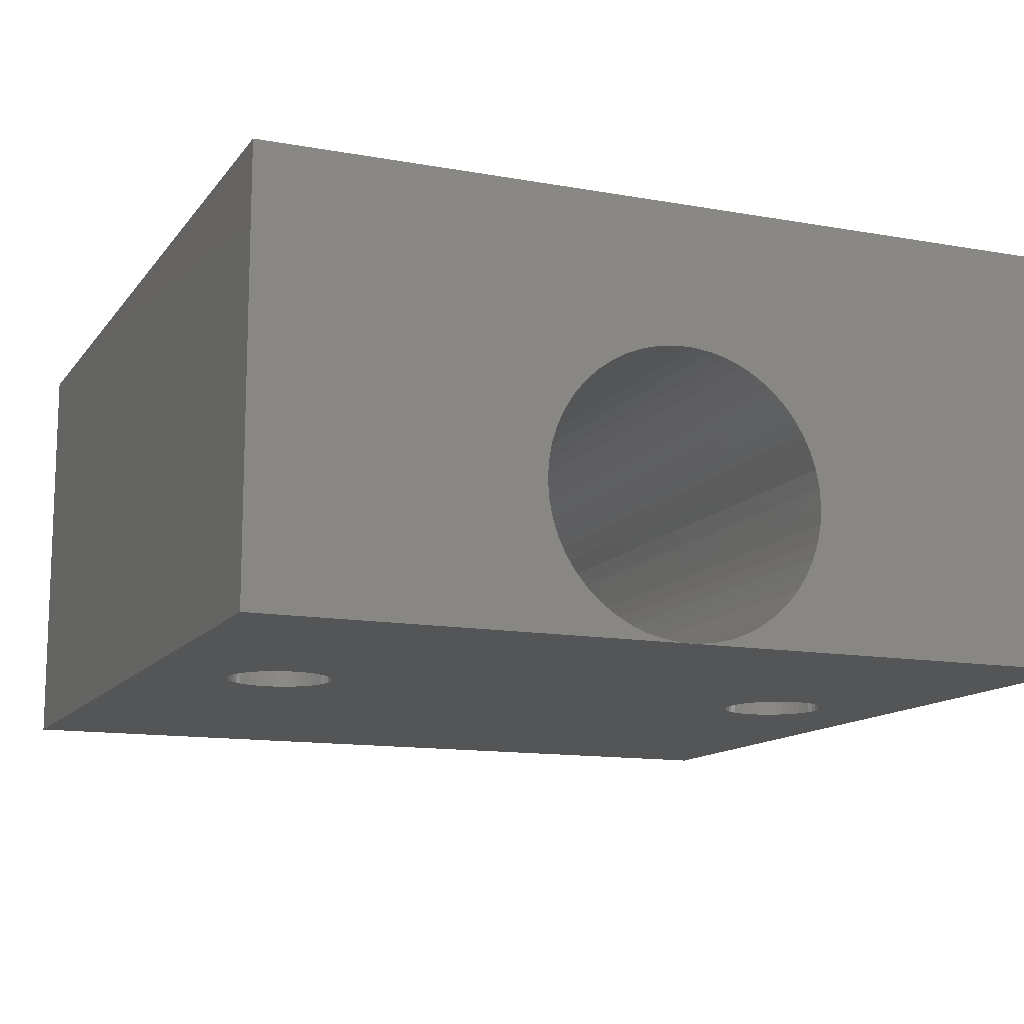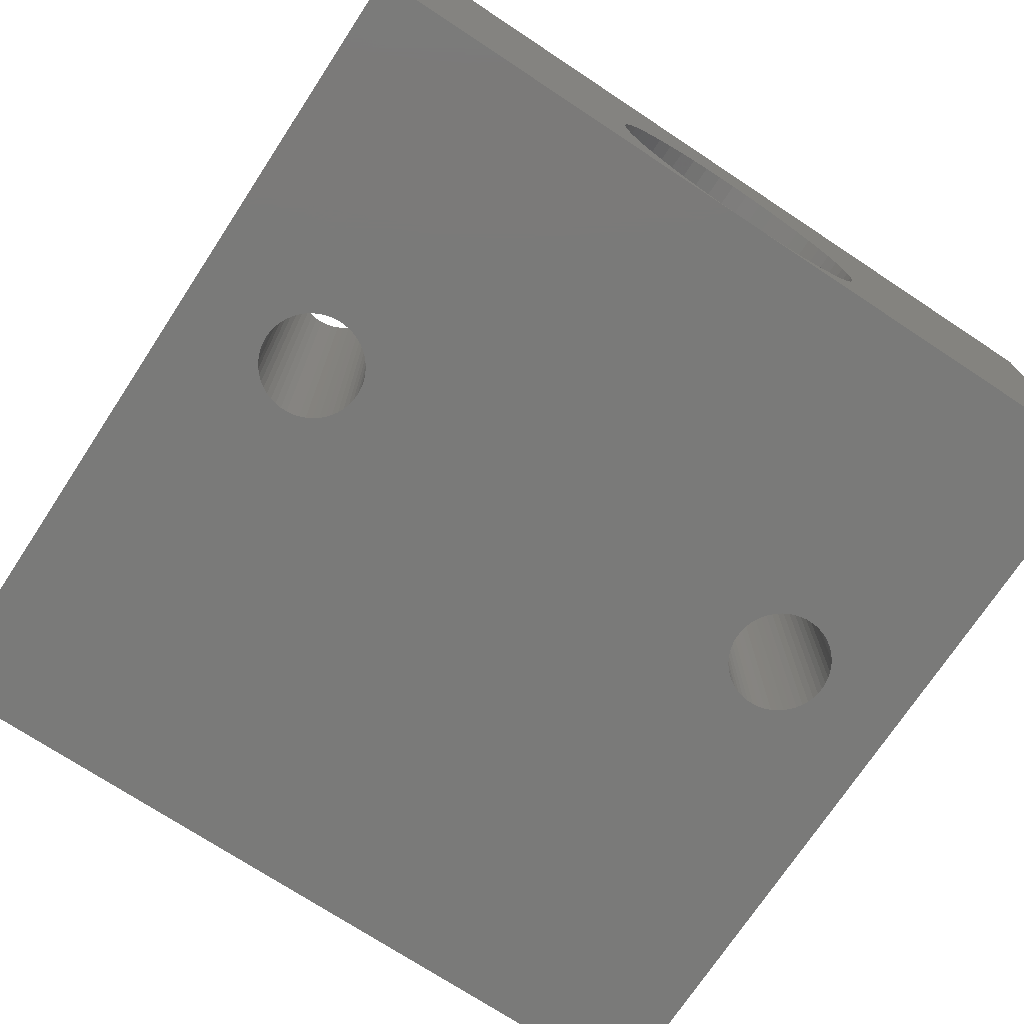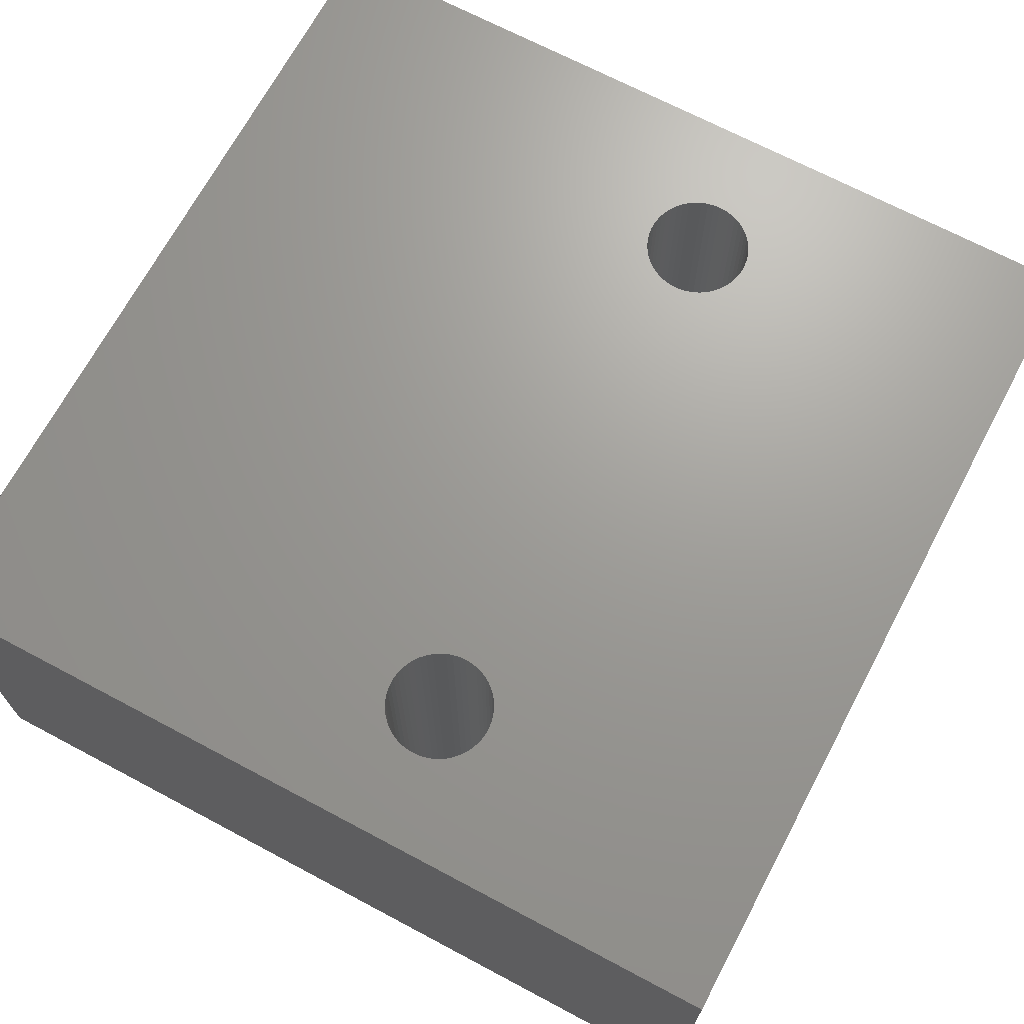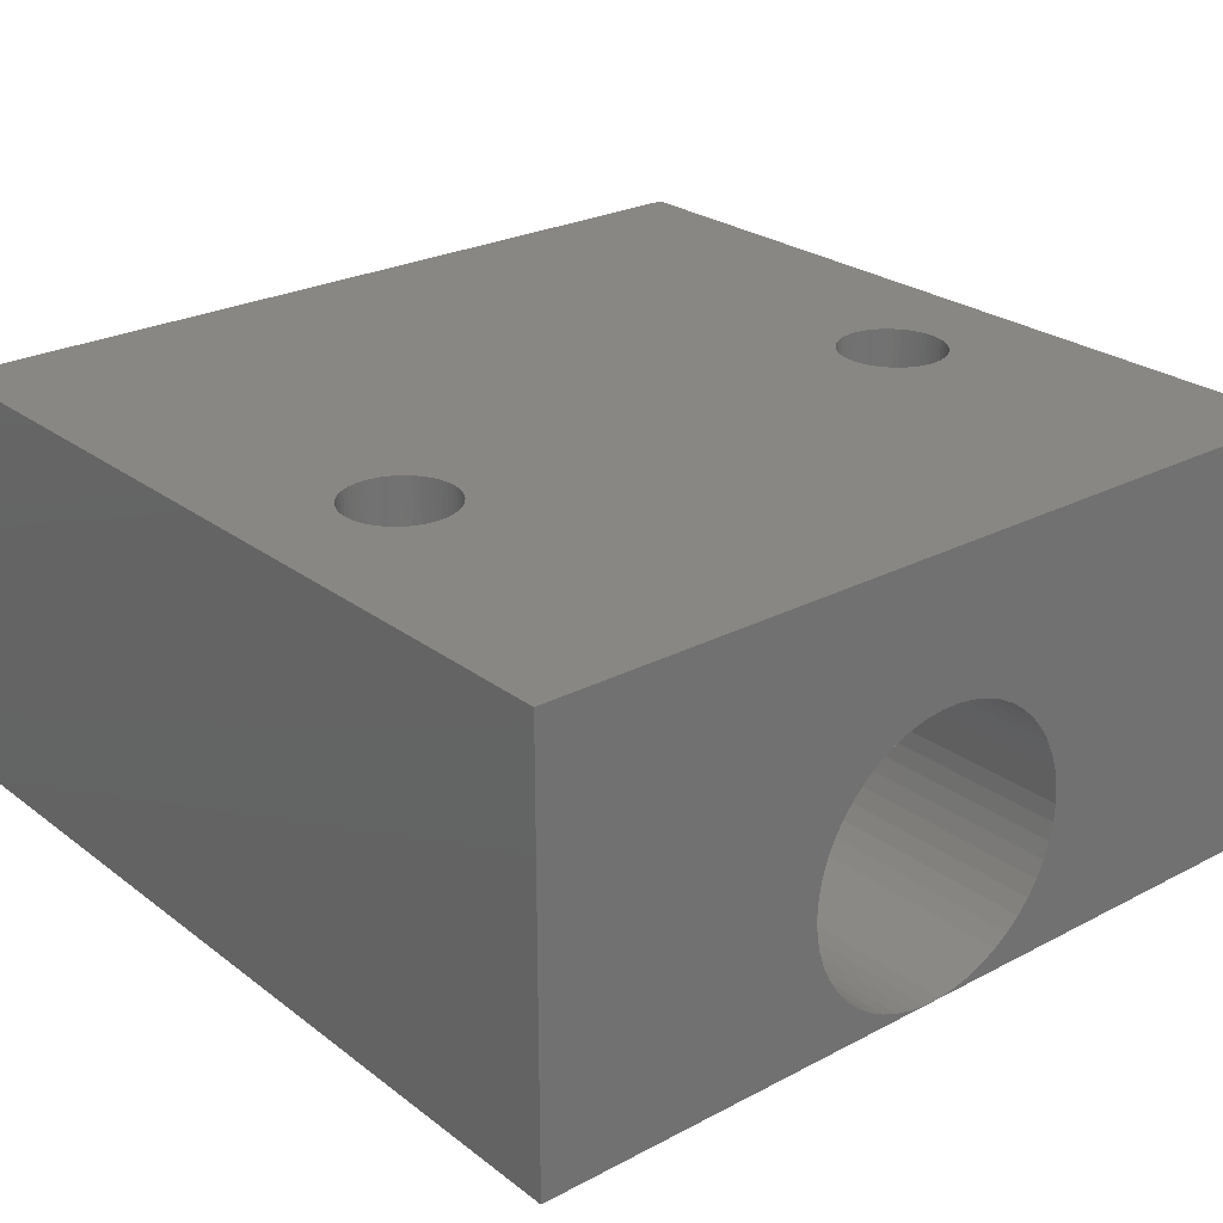
<metadata>
{"format":"stl","ext":"stl","renderer":"f3d","projection":"perspective","resolution":1024,"background":"white","views":[{"elev":-12.8,"azim":-22.6,"up":"+Z"},{"elev":-73.1,"azim":-33.4,"up":"+Z"},{"elev":69.0,"azim":-62.0,"up":"+Z"},{"elev":25.5,"azim":-39.9,"up":"+Z"}]}
</metadata>
<code>
# stl→obj: 308 verts, 620 faces
v -12 0 0
v -12 24 12
v -12 24 0
v -12 0 12
v 12 24 12
v 9.5 10 12
v 12 0 12
v 9.488 10.19 12
v 9.453 10.37 12
v 9.395 10.55 12
v 9.314 10.72 12
v 9.214 10.88 12
v 9.093 11.03 12
v 8.956 11.16 12
v 8.804 11.27 12
v 8.639 11.36 12
v 8.464 11.43 12
v 8.281 11.47 12
v 8.094 11.5 12
v 7.906 11.5 12
v 7.719 11.47 12
v 7.536 11.43 12
v 7.361 11.36 12
v 7.196 11.27 12
v -7.196 11.27 12
v 7.044 11.16 12
v -7.044 11.16 12
v 6.907 11.03 12
v -6.907 11.03 12
v 6.786 10.88 12
v 6.512 10.19 12
v -6.5 10 12
v 6.5 10 12
v -6.512 10.19 12
v 6.547 10.37 12
v -6.547 10.37 12
v 6.605 10.55 12
v -6.786 10.88 12
v -6.605 10.55 12
v -6.686 10.72 12
v 6.686 10.72 12
v -7.361 11.36 12
v -7.536 11.43 12
v -7.719 11.47 12
v -7.906 11.5 12
v -8.094 11.5 12
v -8.281 11.47 12
v -8.464 11.43 12
v -8.639 11.36 12
v -9.488 10.19 12
v -9.5 10 12
v -9.453 10.37 12
v -9.395 10.55 12
v -9.314 10.72 12
v -9.214 10.88 12
v -9.093 11.03 12
v -8.956 11.16 12
v -8.804 11.27 12
v 9.488 9.812 12
v 9.453 9.627 12
v 9.395 9.448 12
v 9.314 9.277 12
v 9.214 9.118 12
v 9.093 8.973 12
v 8.956 8.844 12
v 8.804 8.734 12
v 8.639 8.643 12
v 8.464 8.573 12
v 8.281 8.527 12
v 8.094 8.503 12
v 7.906 8.503 12
v 7.719 8.527 12
v 7.536 8.573 12
v 7.361 8.643 12
v 7.196 8.734 12
v 7.044 8.844 12
v -7.044 8.844 12
v 6.907 8.973 12
v -6.907 8.973 12
v 6.786 9.118 12
v -6.786 9.118 12
v 6.686 9.277 12
v 6.512 9.812 12
v -6.512 9.812 12
v 6.547 9.627 12
v -6.547 9.627 12
v 6.605 9.448 12
v -6.605 9.448 12
v -6.686 9.277 12
v -7.196 8.734 12
v -7.361 8.643 12
v -7.536 8.573 12
v -7.719 8.527 12
v -7.906 8.503 12
v -8.094 8.503 12
v -8.281 8.527 12
v -8.464 8.573 12
v -8.639 8.643 12
v -8.804 8.734 12
v -8.956 8.844 12
v -9.093 8.973 12
v -9.214 9.118 12
v -9.314 9.277 12
v -9.395 9.448 12
v -9.453 9.627 12
v -9.488 9.812 12
v 12 24 0
v 12 0 0
v 9.5 10 0
v 9.488 9.812 0
v 9.453 9.627 0
v 9.395 9.448 0
v 9.314 9.277 0
v 9.214 9.118 0
v 9.093 8.973 0
v 8.956 8.844 0
v 8.804 8.734 0
v 8.639 8.643 0
v 8.464 8.573 0
v 8.281 8.527 0
v 8.094 8.503 0
v 7.906 8.503 0
v 7.719 8.527 0
v 7.536 8.573 0
v 7.361 8.643 0
v 7.196 8.734 0
v 7.044 8.844 0
v -7.044 8.844 0
v 6.907 8.973 0
v -6.907 8.973 0
v 6.512 9.812 0
v -6.5 10 0
v 6.5 10 0
v -6.512 9.812 0
v 6.547 9.627 0
v -6.547 9.627 0
v 6.605 9.448 0
v -6.605 9.448 0
v 6.686 9.277 0
v 6.786 9.118 0
v -6.686 9.277 0
v -6.786 9.118 0
v -7.196 8.734 0
v -7.361 8.643 0
v -7.536 8.573 0
v -7.719 8.527 0
v -7.906 8.503 0
v -8.094 8.503 0
v -8.281 8.527 0
v -8.464 8.573 0
v -9.488 9.812 0
v -9.5 10 0
v -9.453 9.627 0
v -9.395 9.448 0
v -9.314 9.277 0
v -9.214 9.118 0
v -9.093 8.973 0
v -8.956 8.844 0
v -8.804 8.734 0
v -8.639 8.643 0
v 9.488 10.19 0
v 9.453 10.37 0
v 9.395 10.55 0
v 9.314 10.72 0
v 9.214 10.88 0
v 9.093 11.03 0
v 8.956 11.16 0
v 8.804 11.27 0
v 8.639 11.36 0
v 8.464 11.43 0
v 8.281 11.47 0
v 8.094 11.5 0
v 7.906 11.5 0
v 7.719 11.47 0
v 7.536 11.43 0
v 7.361 11.36 0
v 7.196 11.27 0
v -7.196 11.27 0
v 7.044 11.16 0
v -7.044 11.16 0
v 6.907 11.03 0
v -6.907 11.03 0
v 6.786 10.88 0
v -6.786 10.88 0
v 6.686 10.72 0
v -6.686 10.72 0
v 6.605 10.55 0
v 6.512 10.19 0
v -6.512 10.19 0
v 6.547 10.37 0
v -6.547 10.37 0
v -6.605 10.55 0
v -7.361 11.36 0
v -7.536 11.43 0
v -7.719 11.47 0
v -7.906 11.5 0
v -8.094 11.5 0
v -8.281 11.47 0
v -8.464 11.43 0
v -8.639 11.36 0
v -8.804 11.27 0
v -9.488 10.19 0
v -8.956 11.16 0
v -9.093 11.03 0
v -9.214 10.88 0
v -9.314 10.72 0
v -9.395 10.55 0
v -9.453 10.37 0
v -0.2512 0 7.992
v -0.7495 0 7.929
v -1.236 0 7.804
v -1.703 0 7.619
v -2.143 0 7.377
v -2.55 0 7.082
v -2.916 0 6.738
v -3.236 0 6.351
v -3.505 0 5.927
v -3.719 0 5.473
v -3.874 0 4.995
v -3.968 0 4.501
v -4 0 4
v -3.968 0 3.499
v -3.874 0 3.005
v -3.719 0 2.527
v -3.505 0 2.073
v -3.236 0 1.649
v -0.2512 0 0.007893
v 0.2512 0 0.007893
v -0.7495 0 0.07085
v -1.236 0 0.1958
v -1.703 0 0.3807
v -2.143 0 0.6227
v -2.55 0 0.9179
v -2.916 0 1.262
v 0.2512 0 7.992
v 0.7495 0 7.929
v 1.236 0 7.804
v 1.703 0 7.619
v 2.143 0 7.377
v 2.55 0 7.082
v 2.916 0 6.738
v 3.236 0 6.351
v 3.505 0 5.927
v 3.719 0 5.473
v 3.874 0 4.995
v 3.968 0 4.501
v 4 0 4
v 3.968 0 3.499
v 3.874 0 3.005
v 3.719 0 2.527
v 3.505 0 2.073
v 3.236 0 1.649
v 2.916 0 1.262
v 2.55 0 0.9179
v 2.143 0 0.6227
v 1.703 0 0.3807
v 1.236 0 0.1958
v 0.7495 0 0.07085
v 3.505 20 5.927
v 3.719 20 5.473
v -1.703 20 0.3807
v -1.236 20 0.1958
v 1.236 20 0.1958
v 1.703 20 0.3807
v 2.143 20 0.6227
v 2.55 20 0.9179
v 0.7495 20 0.07085
v 3.874 20 3.005
v 3.719 20 2.527
v 3.505 20 2.073
v 3.236 20 1.649
v 3.968 20 4.501
v 4 20 4
v 1.236 20 7.804
v 0.7495 20 7.929
v 2.916 20 6.738
v 3.236 20 6.351
v -0.2512 20 0.007893
v 0.2512 20 0.007893
v 2.916 20 1.262
v 3.968 20 3.499
v -4 20 4
v 0.2512 20 7.992
v -0.2512 20 7.992
v 2.55 20 7.082
v 2.143 20 7.377
v 1.703 20 7.619
v -0.7495 20 0.07085
v -2.916 20 1.262
v -3.236 20 1.649
v -0.7495 20 7.929
v -1.236 20 7.804
v -1.703 20 7.619
v -2.143 20 7.377
v -2.55 20 7.082
v -2.916 20 6.738
v -3.236 20 6.351
v -3.505 20 5.927
v -3.719 20 5.473
v -3.874 20 4.995
v 3.874 20 4.995
v -3.968 20 4.501
v -3.968 20 3.499
v -3.874 20 3.005
v -3.719 20 2.527
v -3.505 20 2.073
v -2.55 20 0.9179
v -2.143 20 0.6227
f 1 2 3
f 2 1 4
f 5 6 7
f 5 8 6
f 5 9 8
f 5 10 9
f 5 11 10
f 5 12 11
f 5 13 12
f 5 14 13
f 5 15 14
f 5 16 15
f 5 17 16
f 5 18 17
f 5 19 18
f 5 20 19
f 5 21 20
f 5 22 21
f 5 23 22
f 5 24 23
f 25 24 5
f 24 25 26
f 26 27 28
f 29 28 27
f 28 29 30
f 31 32 33
f 34 31 35
f 36 35 37
f 38 30 29
f 31 34 32
f 35 36 34
f 37 39 36
f 37 40 39
f 41 40 37
f 40 41 38
f 30 38 41
f 26 25 27
f 2 25 5
f 25 2 42
f 42 2 43
f 43 2 44
f 44 2 45
f 45 2 46
f 46 2 47
f 47 2 48
f 48 2 49
f 50 2 51
f 52 2 50
f 53 2 52
f 54 2 53
f 55 2 54
f 56 2 55
f 57 2 56
f 58 2 57
f 49 2 58
f 59 7 6
f 60 7 59
f 61 7 60
f 62 7 61
f 63 7 62
f 64 7 63
f 65 7 64
f 66 7 65
f 67 7 66
f 68 7 67
f 69 7 68
f 70 7 69
f 71 7 70
f 72 7 71
f 73 7 72
f 74 7 73
f 75 7 74
f 76 7 75
f 77 76 78
f 79 78 80
f 81 80 82
f 32 83 33
f 84 83 32
f 83 84 85
f 86 85 84
f 85 86 87
f 88 87 86
f 87 88 82
f 89 82 88
f 81 82 89
f 80 81 79
f 78 79 77
f 76 77 7
f 90 7 77
f 4 90 91
f 4 91 92
f 4 92 93
f 4 93 94
f 4 94 95
f 4 95 96
f 4 96 97
f 4 97 98
f 4 51 2
f 90 4 7
f 99 4 98
f 100 4 99
f 101 4 100
f 102 4 101
f 103 4 102
f 104 4 103
f 105 4 104
f 106 4 105
f 51 4 106
f 7 107 5
f 107 7 108
f 107 2 5
f 2 107 3
f 108 109 107
f 108 110 109
f 108 111 110
f 108 112 111
f 108 113 112
f 108 114 113
f 108 115 114
f 108 116 115
f 108 117 116
f 108 118 117
f 108 119 118
f 108 120 119
f 108 121 120
f 108 122 121
f 108 123 122
f 108 124 123
f 108 125 124
f 108 126 125
f 108 127 126
f 128 127 108
f 127 128 129
f 130 129 128
f 131 132 133
f 134 131 135
f 136 135 137
f 138 137 139
f 129 130 140
f 131 134 132
f 135 136 134
f 137 138 136
f 139 141 138
f 139 142 141
f 140 142 139
f 142 140 130
f 108 143 128
f 1 143 108
f 143 1 144
f 144 1 145
f 145 1 146
f 146 1 147
f 147 1 148
f 148 1 149
f 149 1 150
f 151 1 152
f 153 1 151
f 154 1 153
f 155 1 154
f 156 1 155
f 157 1 156
f 158 1 157
f 159 1 158
f 160 1 159
f 150 1 160
f 161 107 109
f 162 107 161
f 163 107 162
f 164 107 163
f 165 107 164
f 166 107 165
f 167 107 166
f 168 107 167
f 169 107 168
f 170 107 169
f 171 107 170
f 172 107 171
f 173 107 172
f 174 107 173
f 175 107 174
f 176 107 175
f 177 107 176
f 178 177 179
f 180 179 181
f 182 181 183
f 184 183 185
f 186 185 187
f 132 188 133
f 189 188 132
f 188 189 190
f 191 190 189
f 190 191 187
f 192 187 191
f 186 187 192
f 185 186 184
f 183 184 182
f 181 182 180
f 178 179 180
f 177 178 107
f 3 178 193
f 3 193 194
f 3 194 195
f 3 195 196
f 3 196 197
f 3 197 198
f 3 198 199
f 3 199 200
f 3 200 201
f 1 202 152
f 3 202 1
f 178 3 107
f 203 3 201
f 204 3 203
f 205 3 204
f 206 3 205
f 207 3 206
f 208 3 207
f 202 3 208
f 4 209 7
f 4 210 209
f 4 211 210
f 4 212 211
f 4 213 212
f 4 214 213
f 4 215 214
f 4 216 215
f 4 217 216
f 4 218 217
f 4 219 218
f 1 219 4
f 219 1 220
f 220 1 221
f 221 1 222
f 222 1 223
f 223 1 224
f 224 1 225
f 225 1 226
f 227 1 228
f 229 1 227
f 230 1 229
f 231 1 230
f 232 1 231
f 233 1 232
f 234 1 233
f 226 1 234
f 235 7 209
f 236 7 235
f 237 7 236
f 238 7 237
f 239 7 238
f 240 7 239
f 241 7 240
f 242 7 241
f 243 7 242
f 244 7 243
f 245 7 244
f 108 245 246
f 108 246 247
f 108 247 248
f 108 248 249
f 108 249 250
f 108 250 251
f 108 251 252
f 108 252 253
f 245 108 7
f 254 108 253
f 255 108 254
f 256 108 255
f 257 108 256
f 258 108 257
f 228 108 258
f 108 228 1
f 244 259 260
f 259 244 243
f 261 230 262
f 230 261 231
f 263 256 264
f 256 263 257
f 265 254 266
f 254 265 255
f 267 257 263
f 257 267 258
f 250 268 269
f 268 250 249
f 252 270 271
f 270 252 251
f 251 269 270
f 269 251 250
f 247 272 273
f 272 247 246
f 236 274 237
f 274 236 275
f 242 276 277
f 276 242 241
f 278 228 279
f 228 278 227
f 264 255 265
f 255 264 256
f 266 253 280
f 253 266 254
f 249 281 268
f 281 249 248
f 248 273 281
f 273 248 247
f 282 220 221
f 209 283 235
f 283 209 284
f 240 276 241
f 276 240 285
f 239 285 240
f 285 239 286
f 237 287 238
f 287 237 274
f 243 277 259
f 277 243 242
f 262 229 288
f 229 262 230
f 226 289 290
f 289 226 234
f 291 283 284
f 291 275 283
f 292 275 291
f 292 274 275
f 293 274 292
f 293 287 274
f 294 287 293
f 294 286 287
f 295 286 294
f 295 285 286
f 296 285 295
f 296 276 285
f 297 276 296
f 297 277 276
f 298 277 297
f 298 259 277
f 299 259 298
f 299 260 259
f 300 260 299
f 300 301 260
f 302 301 300
f 302 272 301
f 282 272 302
f 282 273 272
f 303 273 282
f 303 281 273
f 304 281 303
f 304 268 281
f 305 268 304
f 305 269 268
f 306 269 305
f 306 270 269
f 290 270 306
f 290 271 270
f 289 271 290
f 289 280 271
f 307 280 289
f 307 266 280
f 308 266 307
f 308 265 266
f 261 265 308
f 261 264 265
f 262 264 261
f 262 263 264
f 288 263 262
f 288 267 263
f 278 267 288
f 267 278 279
f 279 258 267
f 258 279 228
f 253 271 280
f 271 253 252
f 215 297 296
f 297 215 216
f 218 300 299
f 300 218 219
f 302 220 282
f 213 293 212
f 293 213 294
f 210 284 209
f 284 210 291
f 212 292 211
f 292 212 293
f 211 291 210
f 291 211 292
f 246 301 272
f 301 246 245
f 245 260 301
f 260 245 244
f 235 275 236
f 275 235 283
f 238 286 239
f 286 238 287
f 288 227 278
f 227 288 229
f 289 233 307
f 233 289 234
f 225 290 306
f 290 225 226
f 303 282 221
f 219 302 300
f 302 219 220
f 307 232 308
f 232 307 233
f 308 231 261
f 231 308 232
f 224 306 305
f 306 224 225
f 223 305 304
f 305 223 224
f 216 298 297
f 298 216 217
f 217 299 298
f 299 217 218
f 215 295 214
f 295 215 296
f 222 303 221
f 222 304 303
f 304 222 223
f 214 294 213
f 294 214 295
f 164 12 165
f 12 164 11
f 171 17 18
f 17 171 170
f 177 23 24
f 23 177 176
f 35 187 37
f 187 35 190
f 111 59 110
f 59 111 60
f 161 9 162
f 9 161 8
f 167 13 14
f 13 167 166
f 169 15 16
f 15 169 168
f 33 188 31
f 188 33 133
f 41 183 30
f 183 41 185
f 179 24 26
f 24 179 177
f 175 21 22
f 21 175 174
f 109 8 161
f 8 109 6
f 116 66 65
f 66 116 117
f 126 76 75
f 76 126 127
f 165 13 166
f 13 165 12
f 174 20 21
f 20 174 173
f 172 18 19
f 18 172 171
f 170 16 17
f 16 170 169
f 168 14 15
f 14 168 167
f 83 133 33
f 133 83 131
f 31 190 35
f 190 31 188
f 37 185 41
f 185 37 187
f 176 22 23
f 22 176 175
f 181 26 28
f 26 181 179
f 30 181 28
f 181 30 183
f 120 70 69
f 70 120 121
f 85 131 83
f 131 85 135
f 127 78 76
f 78 127 129
f 119 69 68
f 69 119 120
f 163 11 164
f 11 163 10
f 162 10 163
f 10 162 9
f 173 19 20
f 19 173 172
f 110 6 109
f 6 110 59
f 113 61 112
f 61 113 62
f 112 60 111
f 60 112 61
f 115 63 114
f 63 115 64
f 114 62 113
f 62 114 63
f 123 73 72
f 73 123 124
f 122 72 71
f 72 122 123
f 82 137 87
f 137 82 139
f 87 135 85
f 135 87 137
f 117 67 66
f 67 117 118
f 118 68 67
f 68 118 119
f 115 65 64
f 65 115 116
f 121 71 70
f 71 121 122
f 124 74 73
f 74 124 125
f 78 140 80
f 140 78 129
f 80 139 82
f 139 80 140
f 125 75 74
f 75 125 126
f 132 34 189
f 34 132 32
f 51 202 50
f 202 51 152
f 197 45 46
f 45 197 196
f 147 95 94
f 95 147 148
f 180 29 27
f 29 180 182
f 204 57 56
f 57 204 203
f 200 48 49
f 48 200 199
f 142 89 141
f 89 142 81
f 192 40 186
f 40 192 39
f 189 36 191
f 36 189 34
f 194 42 43
f 42 194 193
f 195 43 44
f 43 195 194
f 193 25 42
f 25 193 178
f 53 206 54
f 206 53 207
f 54 205 55
f 205 54 206
f 52 207 53
f 207 52 208
f 203 58 57
f 58 203 201
f 198 46 47
f 46 198 197
f 146 94 93
f 94 146 147
f 191 39 192
f 39 191 36
f 184 29 182
f 29 184 38
f 186 38 184
f 38 186 40
f 196 44 45
f 44 196 195
f 178 27 25
f 27 178 180
f 55 204 56
f 204 55 205
f 50 208 52
f 208 50 202
f 199 47 48
f 47 199 198
f 134 32 132
f 32 134 84
f 130 81 142
f 81 130 79
f 103 154 104
f 154 103 155
f 144 92 91
f 92 144 145
f 201 49 58
f 49 201 200
f 138 86 136
f 86 138 88
f 136 84 134
f 84 136 86
f 128 90 77
f 90 128 143
f 130 77 79
f 77 130 128
f 141 88 138
f 88 141 89
f 150 98 97
f 98 150 160
f 158 101 100
f 101 158 157
f 104 153 105
f 153 104 154
f 106 152 51
f 152 106 151
f 143 91 90
f 91 143 144
f 145 93 92
f 93 145 146
f 159 100 99
f 100 159 158
f 149 97 96
f 97 149 150
f 102 155 103
f 155 102 156
f 105 151 106
f 151 105 153
f 160 99 98
f 99 160 159
f 148 96 95
f 96 148 149
f 101 156 102
f 156 101 157

</code>
